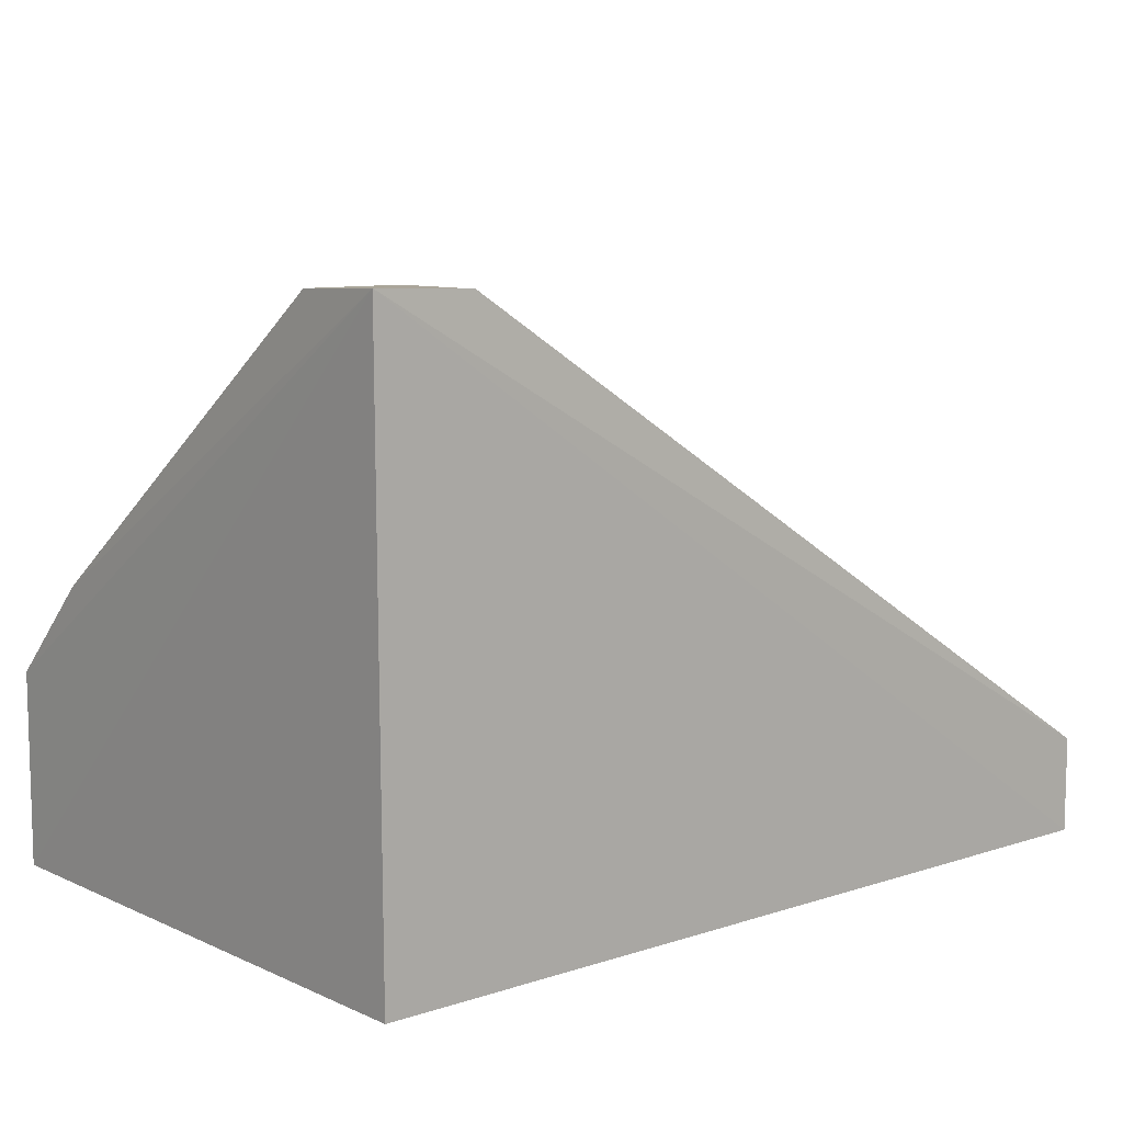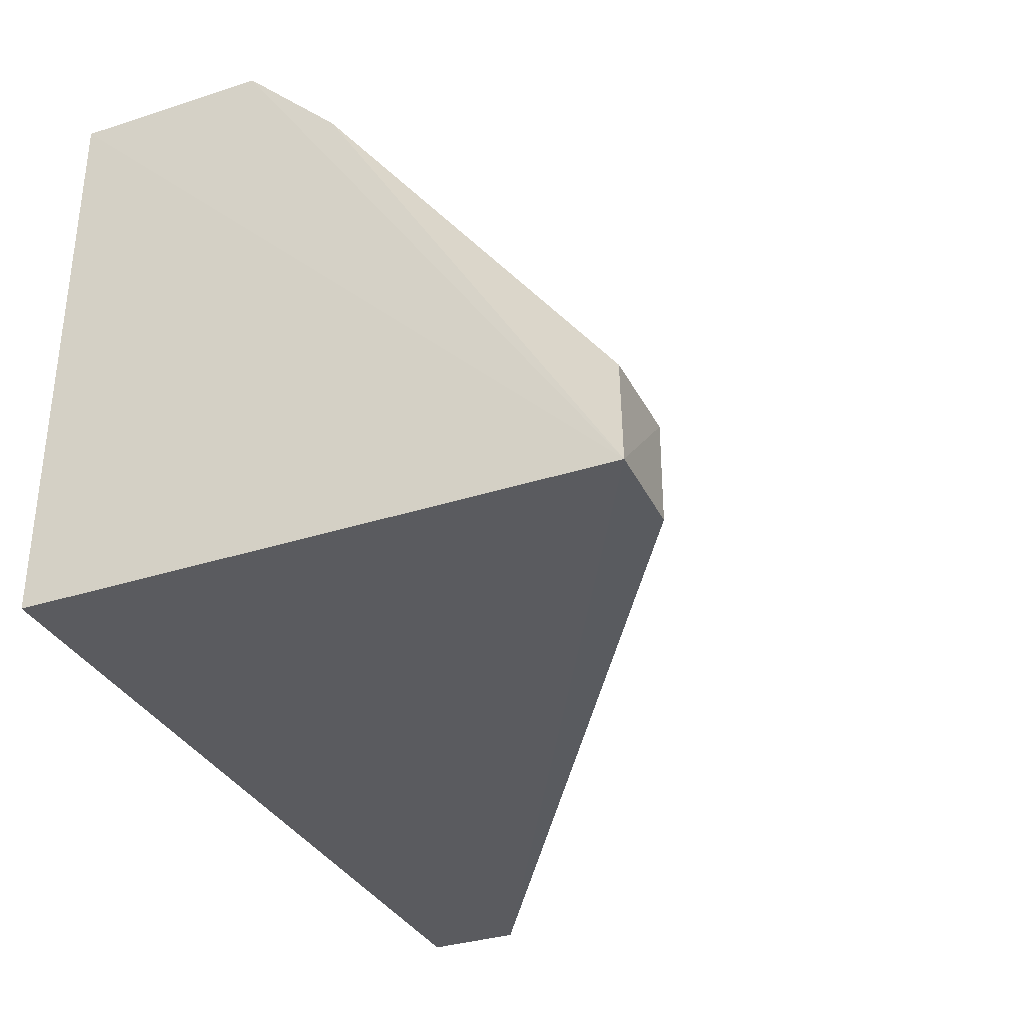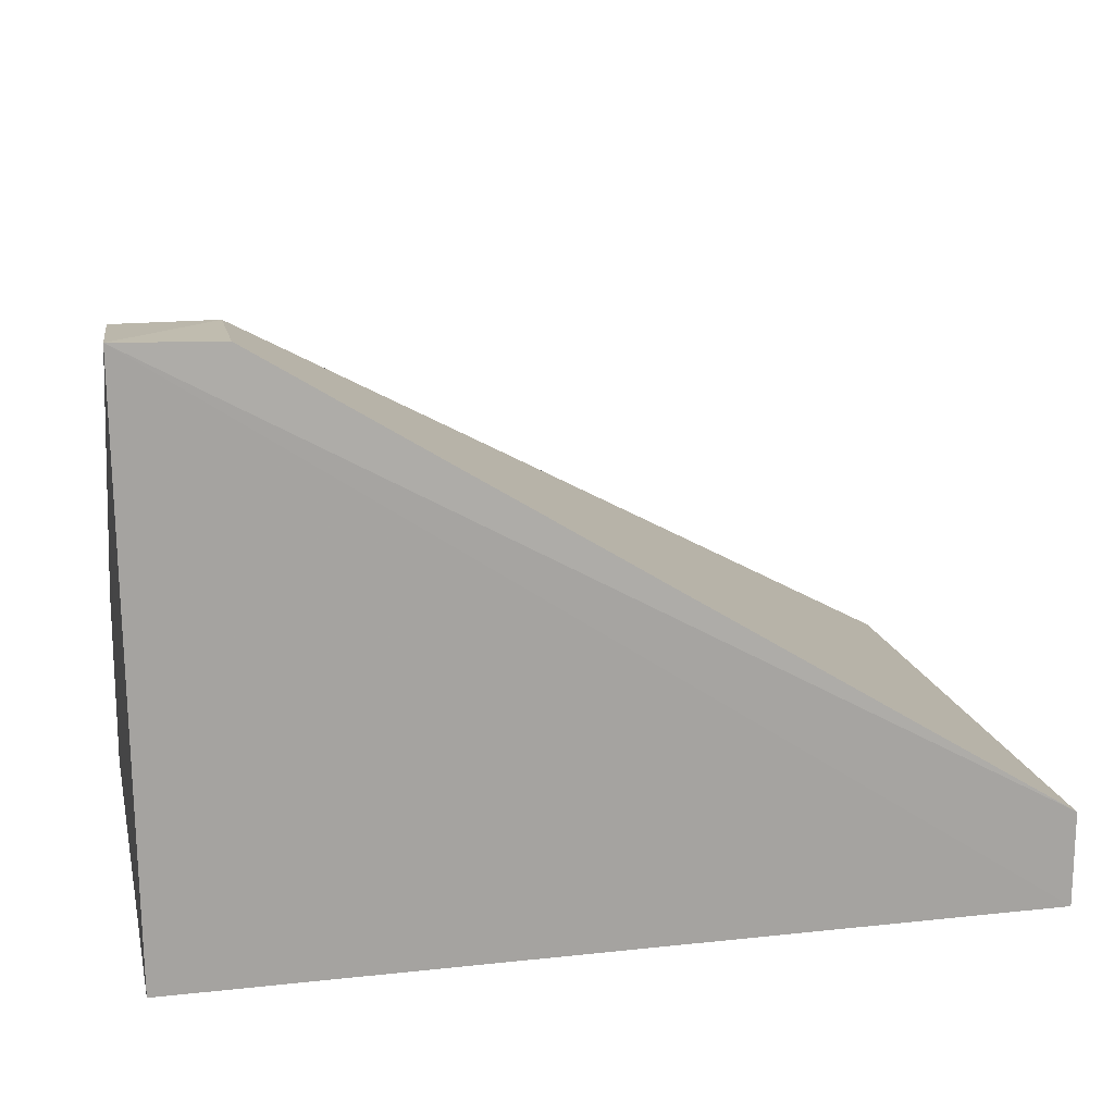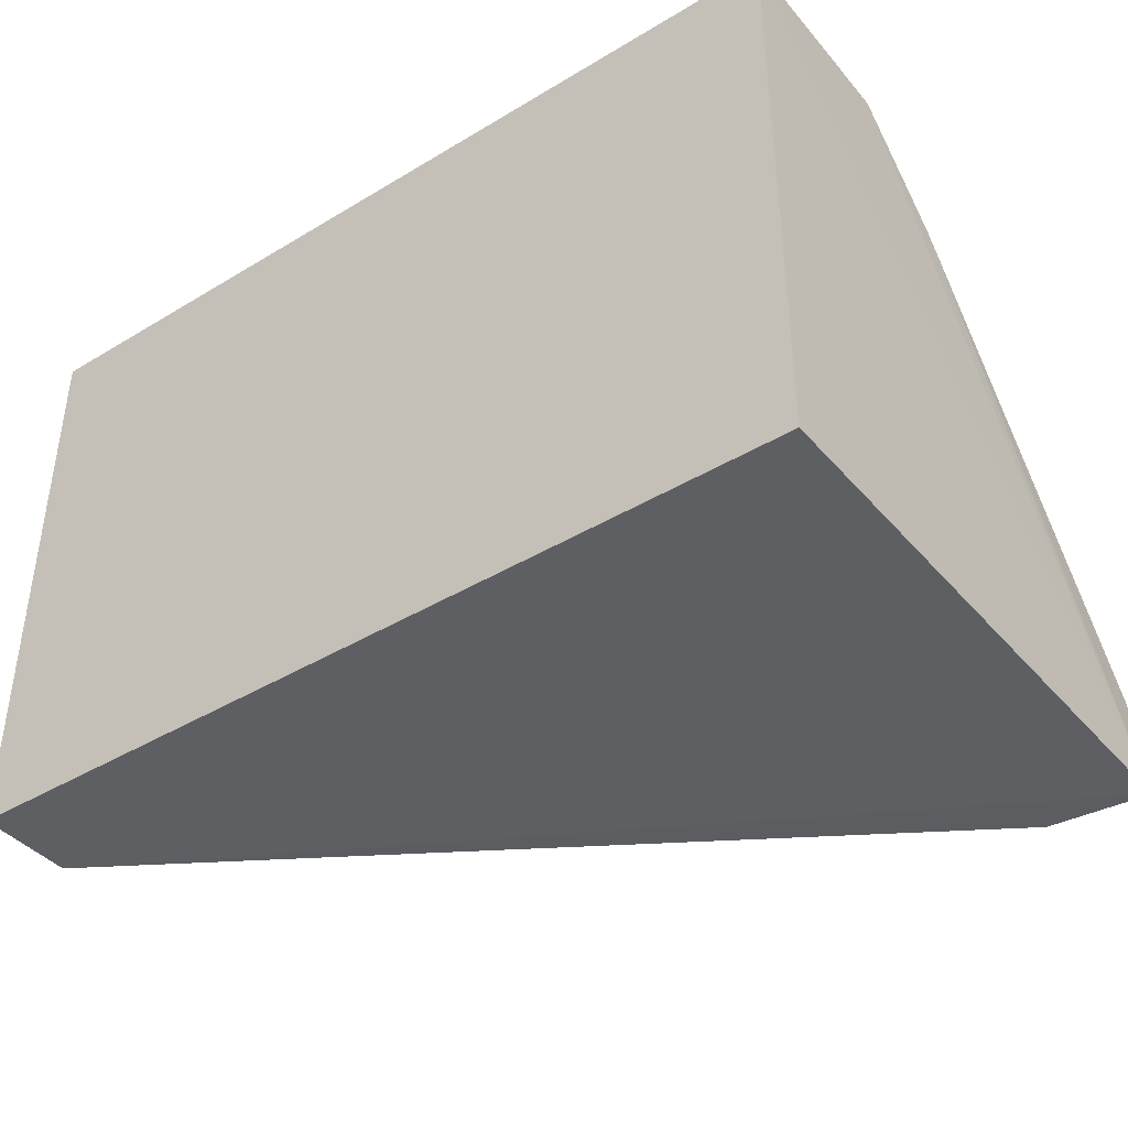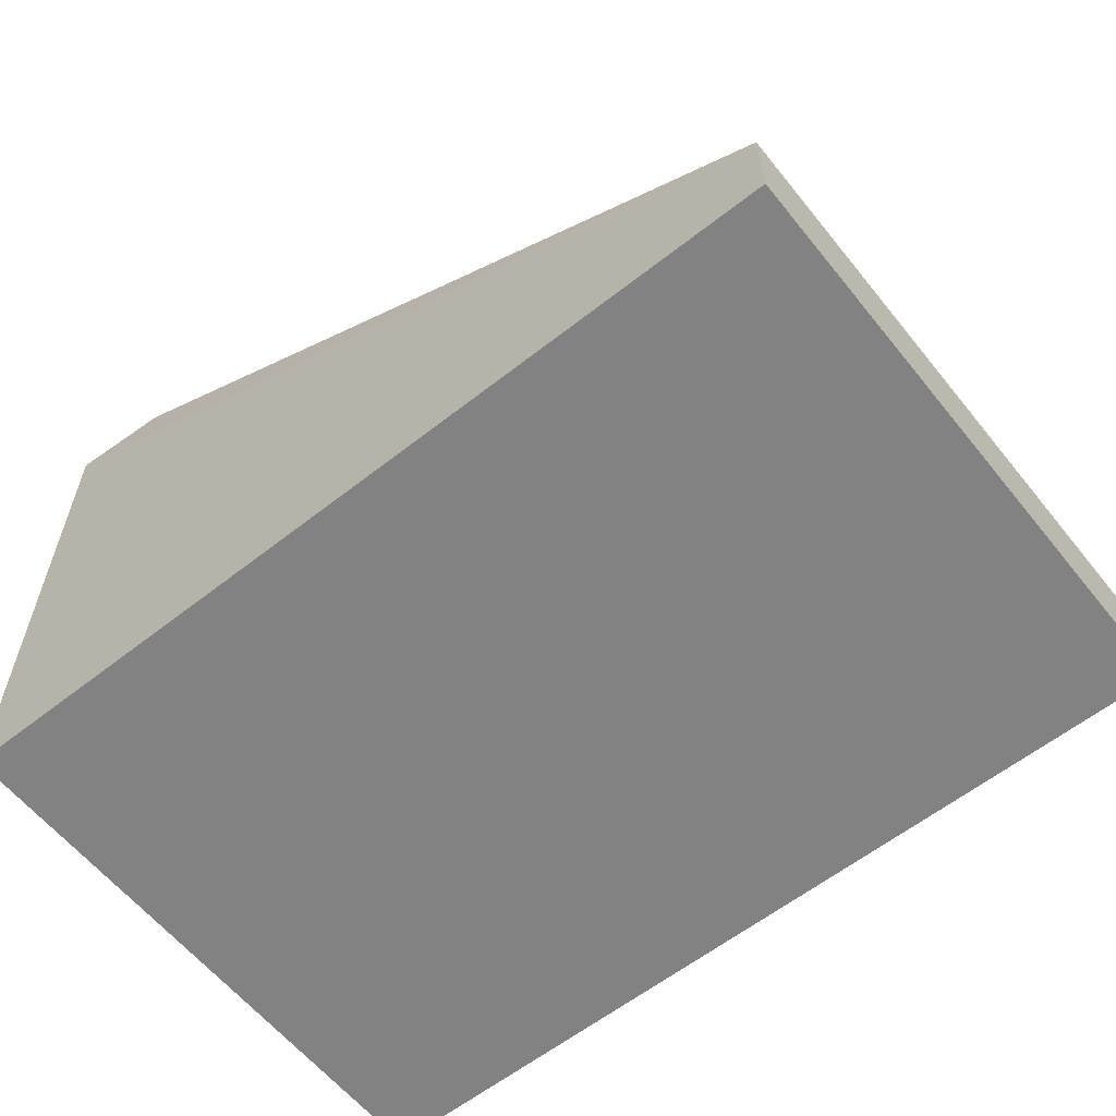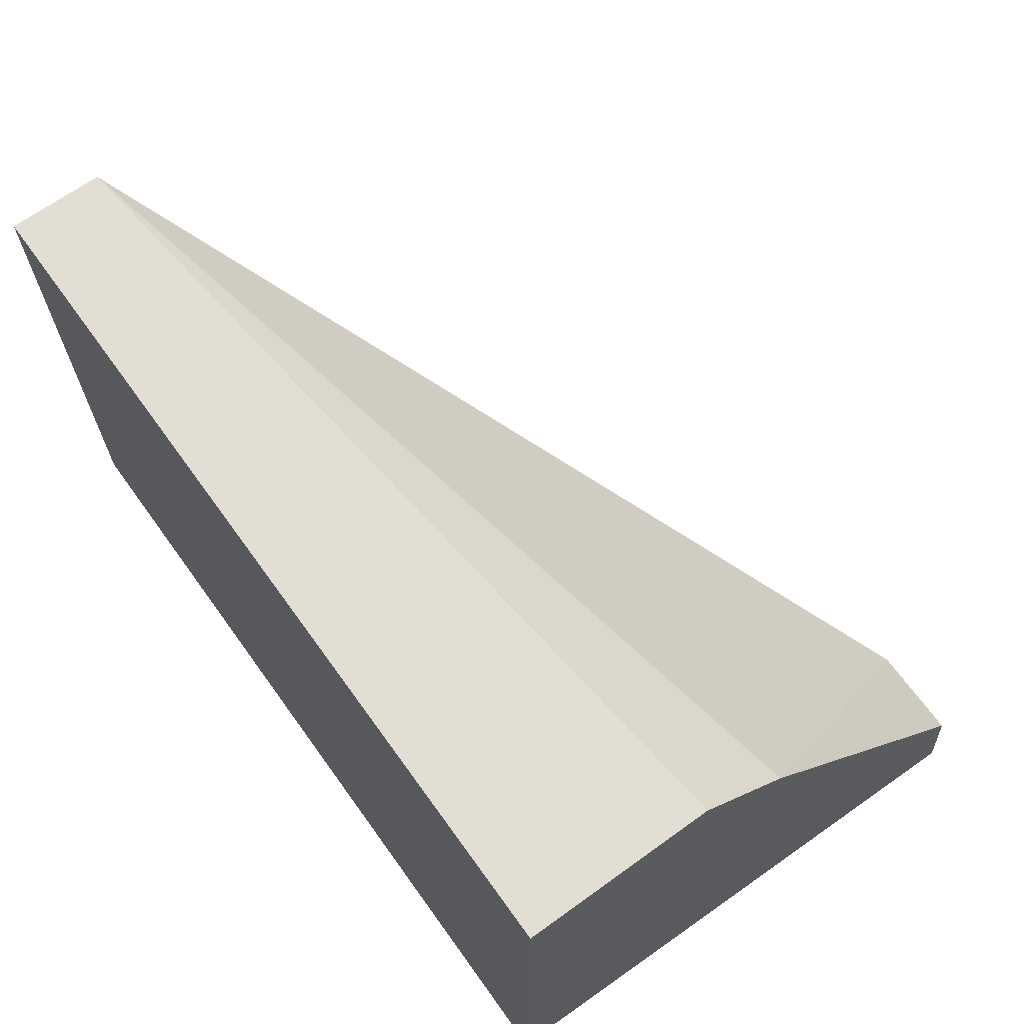
<metadata>
{"format":"obj","ext":"obj","renderer":"f3d","projection":"perspective","resolution":1024,"background":"white","views":[{"elev":9.3,"azim":139.4,"up":"+Y"},{"elev":-33.5,"azim":113.8,"up":"+Z"},{"elev":16.5,"azim":167.5,"up":"+Y"},{"elev":-40.7,"azim":36.3,"up":"+Z"},{"elev":-60.7,"azim":-141.3,"up":"+Y"},{"elev":67.3,"azim":54.2,"up":"+Z"}]}
</metadata>
<code>
v 0.01086 -0.2524 -0.06576
v -0.08689 -0.285 -0.1201
v -0.08689 -0.285 -0.0549
v -9e-06 -0.2198 -0.1201
v 0.01086 -0.285 -0.1201
v 0.01086 -0.285 -0.0549
v -0.08689 -0.2741 -0.0549
v 0.01086 -0.2198 -0.1092
v -0.08689 -0.2741 -0.1201
v 0.01086 -0.2632 -0.0549
v 0.01153 -0.2193 -0.1205
v -9e-06 -0.2198 -0.1092
f 11 4 12
f 3 2 5
f 3 5 6
f 2 3 7
f 3 6 7
f 2 7 9
f 7 4 9
f 1 7 10
f 7 6 10
f 5 2 11
f 6 5 11
f 8 1 11
f 2 9 11
f 9 4 11
f 1 10 11
f 10 6 11
f 4 7 12
f 7 1 12
f 1 8 12
f 8 11 12

</code>
